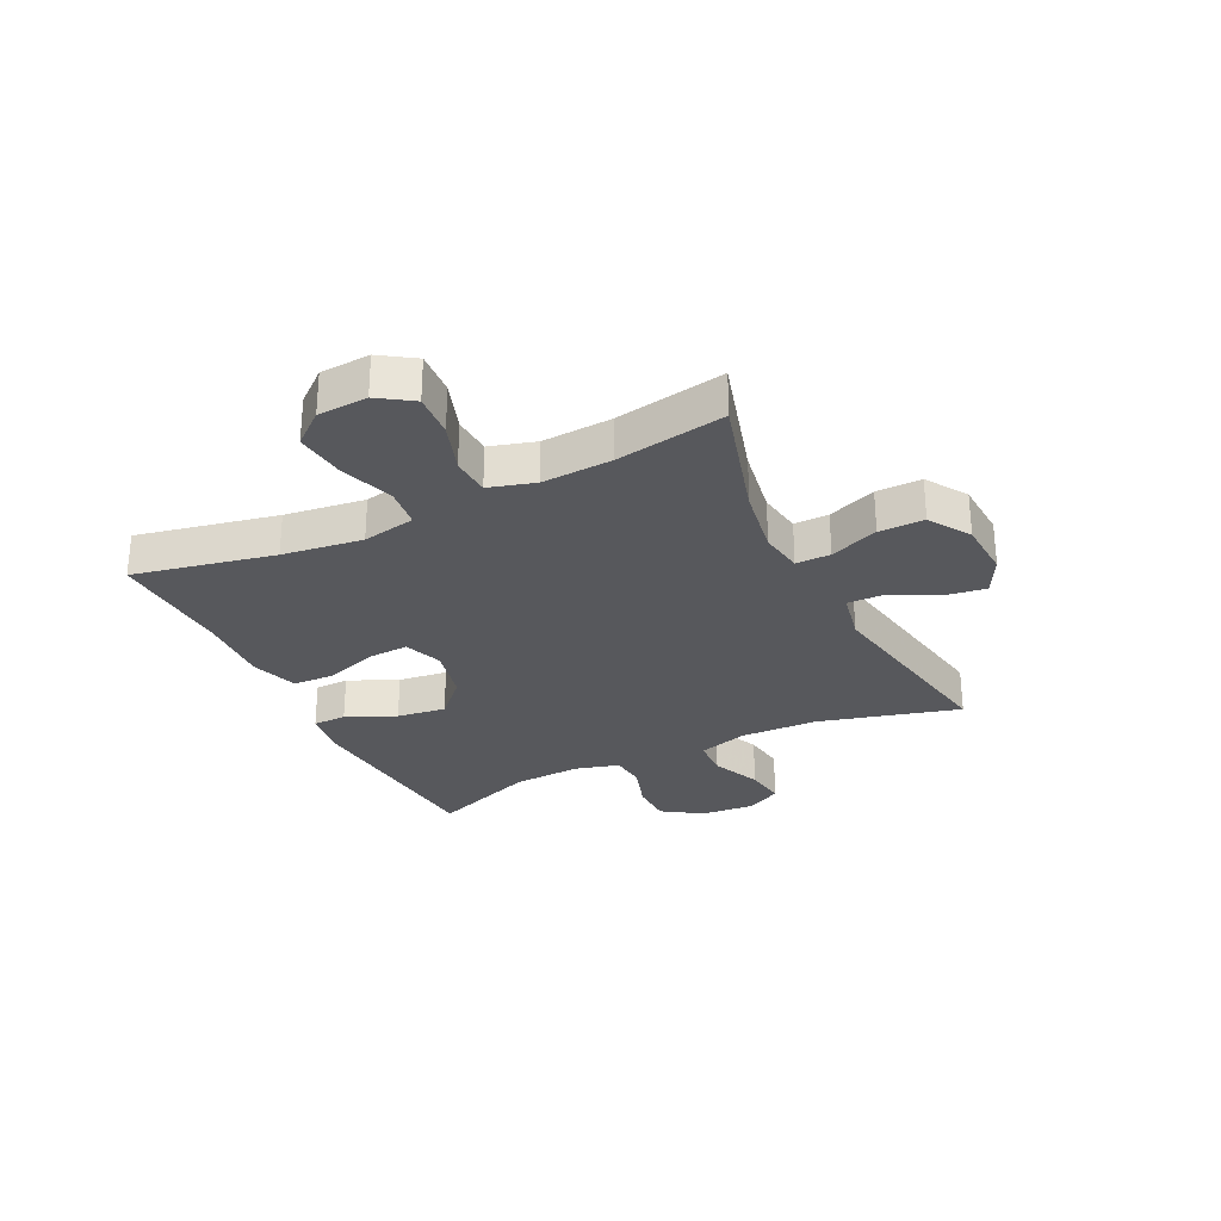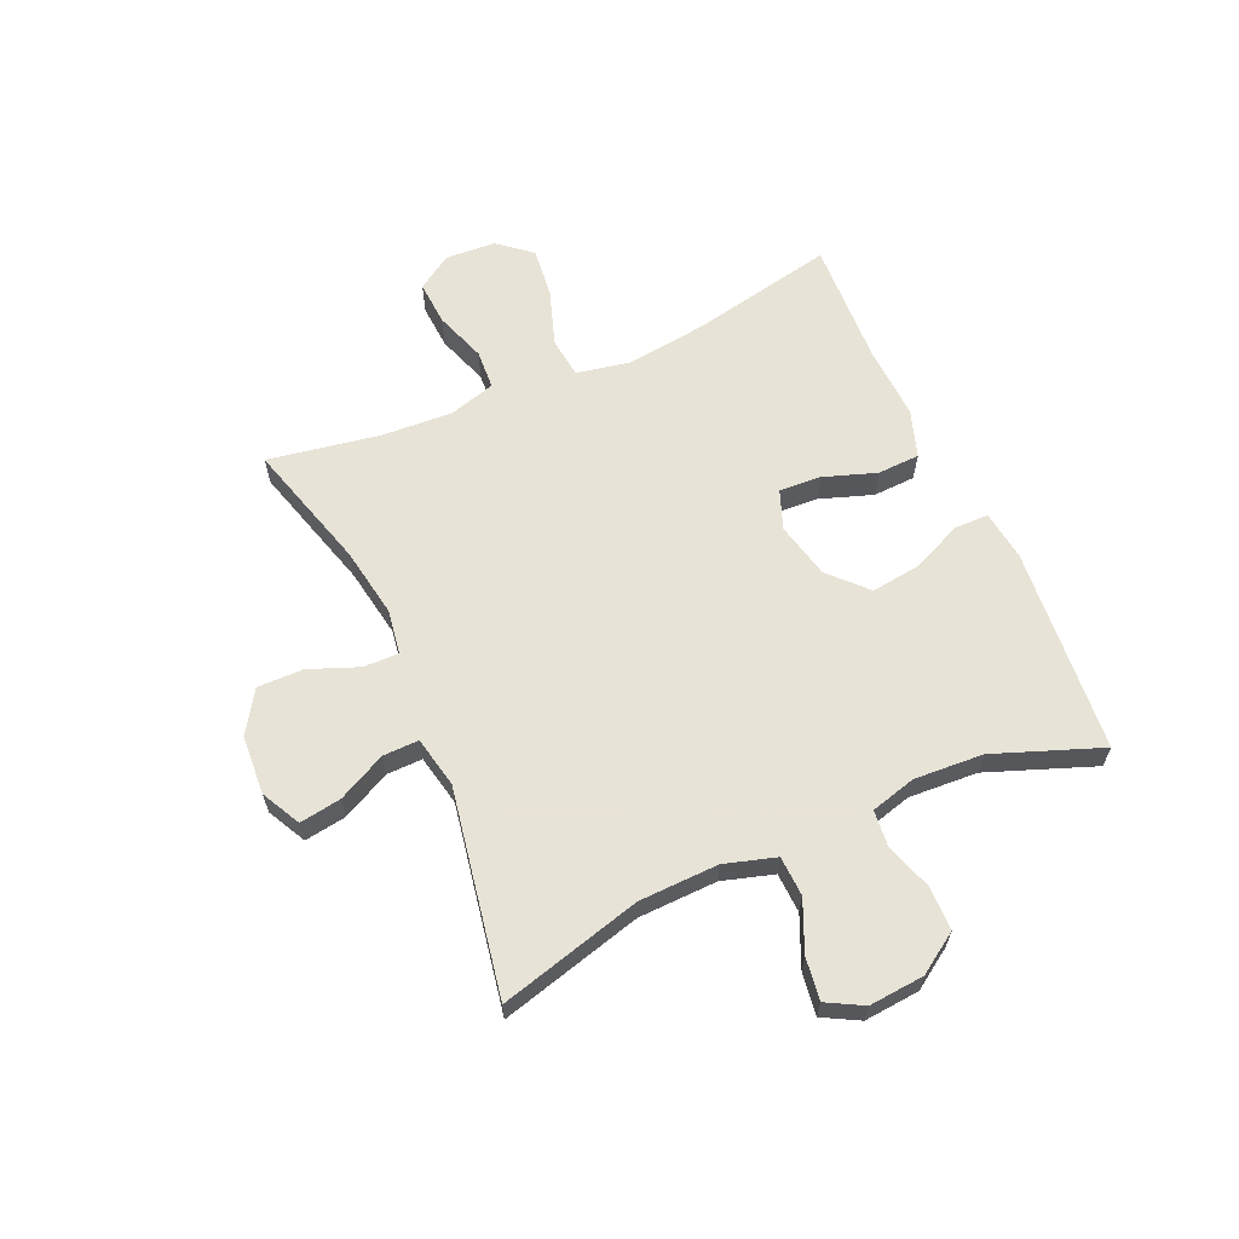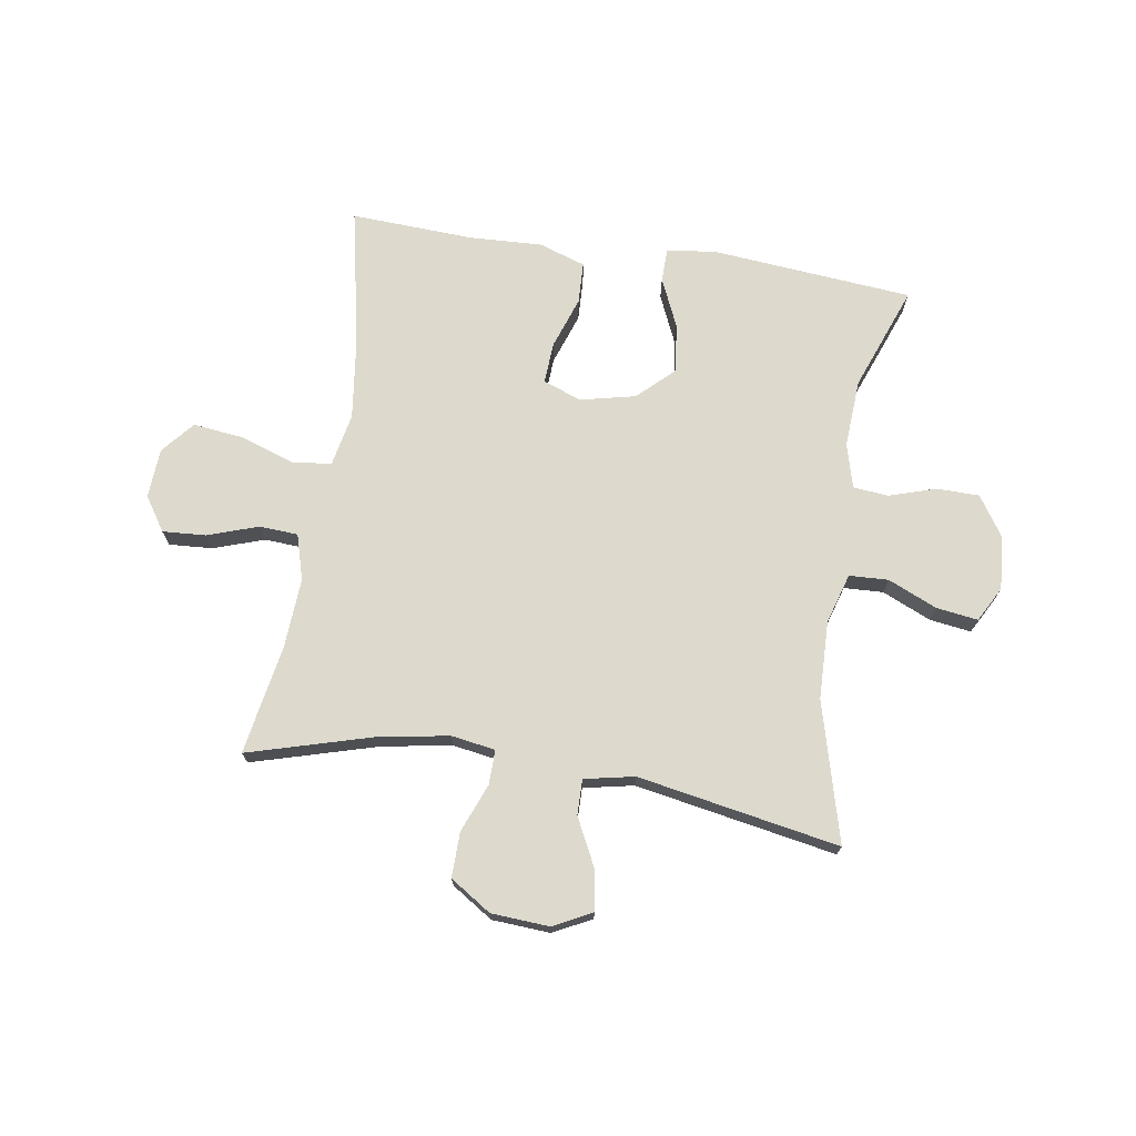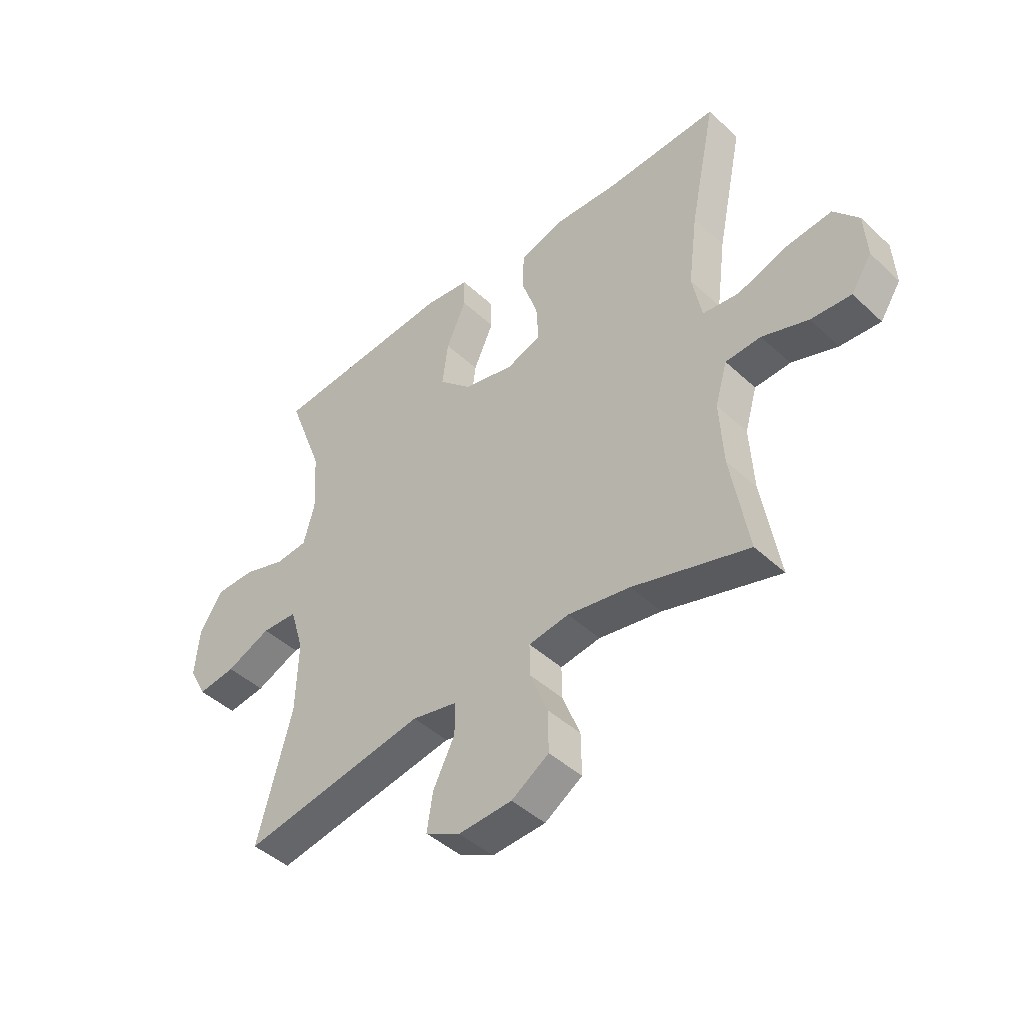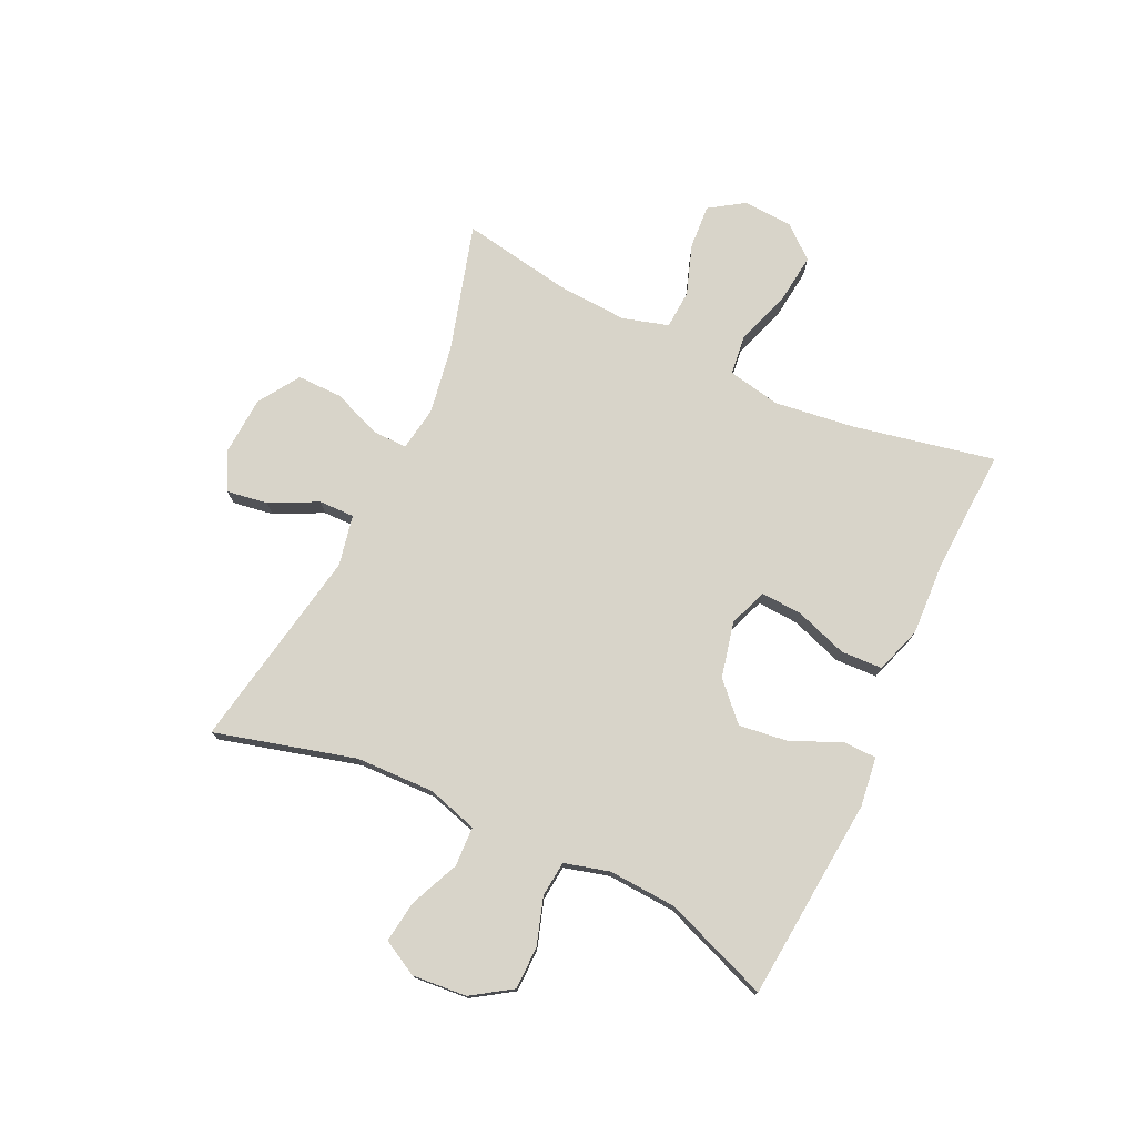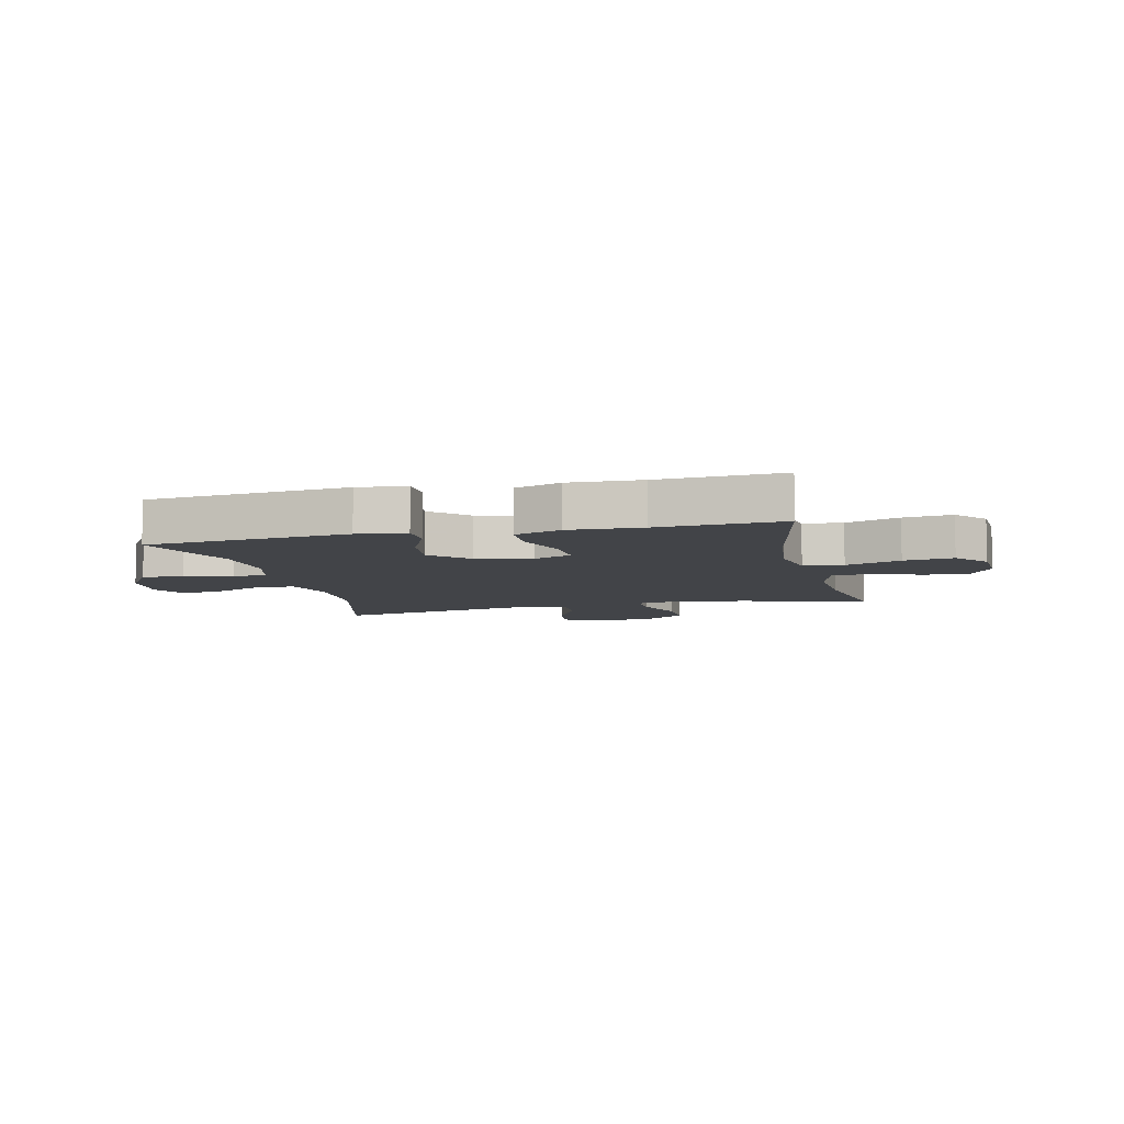
<metadata>
{"format":"obj","ext":"obj","renderer":"f3d","projection":"perspective","resolution":1024,"background":"white","views":[{"elev":-28.8,"azim":116.0,"up":"+Y"},{"elev":62.6,"azim":-113.9,"up":"+Y"},{"elev":72.0,"azim":-171.0,"up":"+Y"},{"elev":-44.5,"azim":42.9,"up":"+Z"},{"elev":75.7,"azim":-64.7,"up":"+Y"},{"elev":-7.8,"azim":13.6,"up":"+Y"}]}
</metadata>
<code>
v 0.5 0.07 0.5
v 0.45 0.07 0.257
v 0.432 0.07 0.118
v 0.45 0.07 0.026
v 0.519 0.07 0.018
v 0.614 0.07 0.05
v 0.7 0.07 0.06
v 0.747 0.07 0.004
v 0.752 0.07 -0.082
v 0.713 0.07 -0.141
v 0.637 0.07 -0.136
v 0.55 0.07 -0.106
v 0.483 0.07 -0.11
v 0.46 0.07 -0.189
v 0.467 0.07 -0.31
v 0.5 0.07 -0.5
v 0.281 0.07 -0.437
v 0.162 0.07 -0.417
v 0.086 0.07 -0.429
v 0.087 0.07 -0.489
v 0.12 0.07 -0.573
v 0.121 0.07 -0.651
v 0.05 0.07 -0.697
v -0.051 0.07 -0.703
v -0.117 0.07 -0.669
v -0.106 0.07 -0.598
v -0.065 0.07 -0.516
v -0.064 0.07 -0.455
v -0.151 0.07 -0.437
v -0.5 0.07 -0.5
v -0.435 0.07 -0.258
v -0.431 0.07 -0.123
v -0.457 0.07 -0.036
v -0.525 0.07 -0.033
v -0.61 0.07 -0.07
v -0.682 0.07 -0.08
v -0.715 0.07 -0.019
v -0.707 0.07 0.075
v -0.662 0.07 0.143
v -0.588 0.07 0.144
v -0.507 0.07 0.118
v -0.446 0.07 0.124
v -0.425 0.07 0.201
v -0.432 0.07 0.319
v -0.5 0.07 0.5
v -0.15 0.07 0.531
v -0.065 0.07 0.52
v -0.064 0.07 0.462
v -0.102 0.07 0.377
v -0.113 0.07 0.292
v -0.051 0.07 0.233
v 0.045 0.07 0.211
v 0.111 0.07 0.236
v 0.107 0.07 0.307
v 0.076 0.07 0.397
v 0.079 0.07 0.469
v 0.16 0.07 0.496
v 0.285 0.07 0.49
v 0.5 0 0.5
v 0.45 0 0.257
v 0.432 0 0.118
v 0.45 0 0.026
v 0.519 0 0.018
v 0.614 0 0.05
v 0.7 0 0.06
v 0.747 0 0.004
v 0.752 0 -0.082
v 0.713 0 -0.141
v 0.637 0 -0.136
v 0.55 0 -0.106
v 0.483 0 -0.11
v 0.46 0 -0.189
v 0.467 0 -0.31
v 0.5 0 -0.5
v 0.281 0 -0.437
v 0.162 0 -0.417
v 0.086 0 -0.429
v 0.087 0 -0.489
v 0.12 0 -0.573
v 0.121 0 -0.651
v 0.05 0 -0.697
v -0.051 0 -0.703
v -0.117 0 -0.669
v -0.106 0 -0.598
v -0.065 0 -0.516
v -0.064 0 -0.455
v -0.151 0 -0.437
v -0.5 0 -0.5
v -0.435 0 -0.258
v -0.431 0 -0.123
v -0.457 0 -0.036
v -0.525 0 -0.033
v -0.61 0 -0.07
v -0.682 0 -0.08
v -0.715 0 -0.019
v -0.707 0 0.075
v -0.662 0 0.143
v -0.588 0 0.144
v -0.507 0 0.118
v -0.446 0 0.124
v -0.425 0 0.201
v -0.432 0 0.319
v -0.5 0 0.5
v -0.15 0 0.531
v -0.065 0 0.52
v -0.064 0 0.462
v -0.102 0 0.377
v -0.113 0 0.292
v -0.051 0 0.233
v 0.045 0 0.211
v 0.111 0 0.236
v 0.107 0 0.307
v 0.076 0 0.397
v 0.079 0 0.469
v 0.16 0 0.496
v 0.285 0 0.49
f 56 57 58
f 55 56 58
f 54 55 58
f 58 1 2
f 54 58 2
f 53 54 2
f 52 53 2 3
f 51 52 3 4
f 47 48 49
f 46 47 49
f 45 46 49
f 44 45 49
f 43 44 49 50
f 42 43 50 51
f 39 40 41
f 38 39 41
f 37 38 41
f 36 37 41
f 35 36 41
f 34 35 41
f 33 34 41 42
f 42 51 4
f 33 42 4
f 32 33 4
f 29 30 31
f 32 4 5
f 31 32 5
f 29 31 5
f 28 29 5
f 25 26 27
f 24 25 27
f 23 24 27
f 22 23 27
f 21 22 27
f 20 21 27
f 19 20 27 28
f 15 16 17
f 14 15 17 18
f 13 14 18 19
f 10 11 12
f 9 10 12
f 8 9 12
f 7 8 12
f 6 7 12
f 5 6 12
f 5 12 13
f 5 13 19 28
f 116 115 114
f 116 114 113
f 116 113 112
f 60 59 116
f 60 116 112
f 60 112 111
f 61 60 111 110
f 62 61 110 109
f 107 106 105
f 107 105 104
f 107 104 103
f 107 103 102
f 108 107 102 101
f 109 108 101 100
f 99 98 97
f 99 97 96
f 99 96 95
f 99 95 94
f 99 94 93
f 99 93 92
f 100 99 92 91
f 62 109 100
f 62 100 91
f 62 91 90
f 89 88 87
f 63 62 90
f 63 90 89
f 63 89 87
f 63 87 86
f 85 84 83
f 85 83 82
f 85 82 81
f 85 81 80
f 85 80 79
f 85 79 78
f 86 85 78 77
f 75 74 73
f 76 75 73 72
f 77 76 72 71
f 70 69 68
f 70 68 67
f 70 67 66
f 70 66 65
f 70 65 64
f 70 64 63
f 71 70 63
f 86 77 71 63
f 1 59 60 2
f 2 60 61 3
f 3 61 62 4
f 4 62 63 5
f 5 63 64 6
f 6 64 65 7
f 7 65 66 8
f 8 66 67 9
f 9 67 68 10
f 10 68 69 11
f 11 69 70 12
f 12 70 71 13
f 13 71 72 14
f 14 72 73 15
f 15 73 74 16
f 16 74 75 17
f 17 75 76 18
f 18 76 77 19
f 19 77 78 20
f 20 78 79 21
f 21 79 80 22
f 22 80 81 23
f 23 81 82 24
f 24 82 83 25
f 25 83 84 26
f 26 84 85 27
f 27 85 86 28
f 28 86 87 29
f 29 87 88 30
f 30 88 89 31
f 31 89 90 32
f 32 90 91 33
f 33 91 92 34
f 34 92 93 35
f 35 93 94 36
f 36 94 95 37
f 37 95 96 38
f 38 96 97 39
f 39 97 98 40
f 40 98 99 41
f 41 99 100 42
f 42 100 101 43
f 43 101 102 44
f 44 102 103 45
f 45 103 104 46
f 46 104 105 47
f 47 105 106 48
f 48 106 107 49
f 49 107 108 50
f 50 108 109 51
f 51 109 110 52
f 52 110 111 53
f 53 111 112 54
f 54 112 113 55
f 55 113 114 56
f 56 114 115 57
f 57 115 116 58
f 58 116 59 1

</code>
